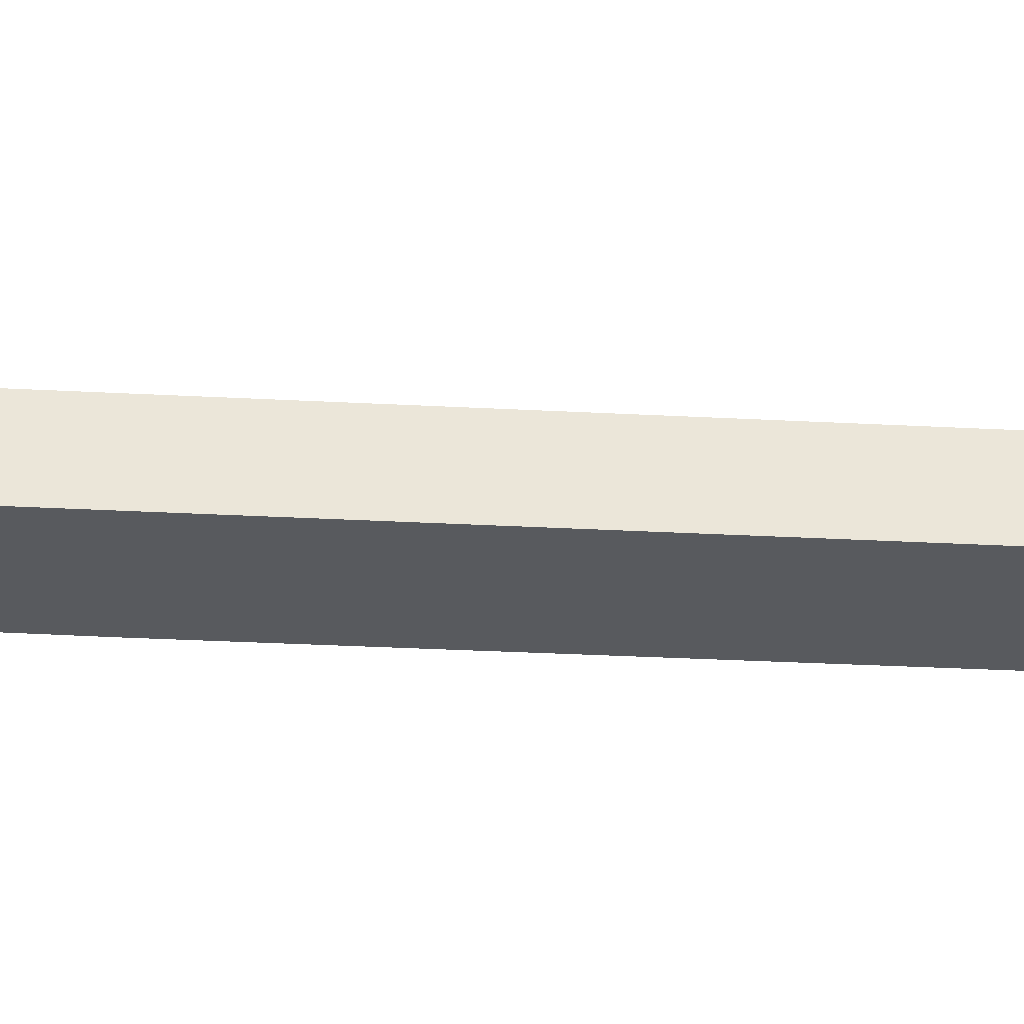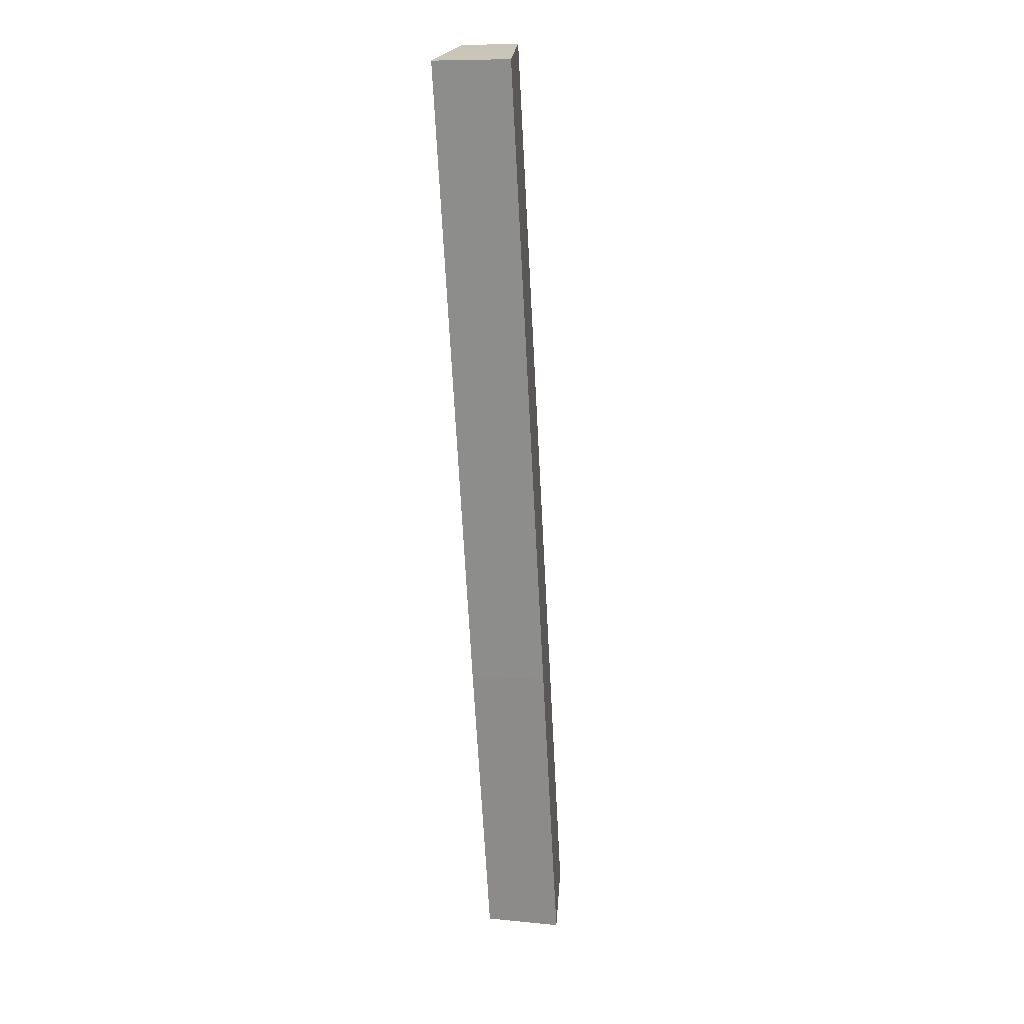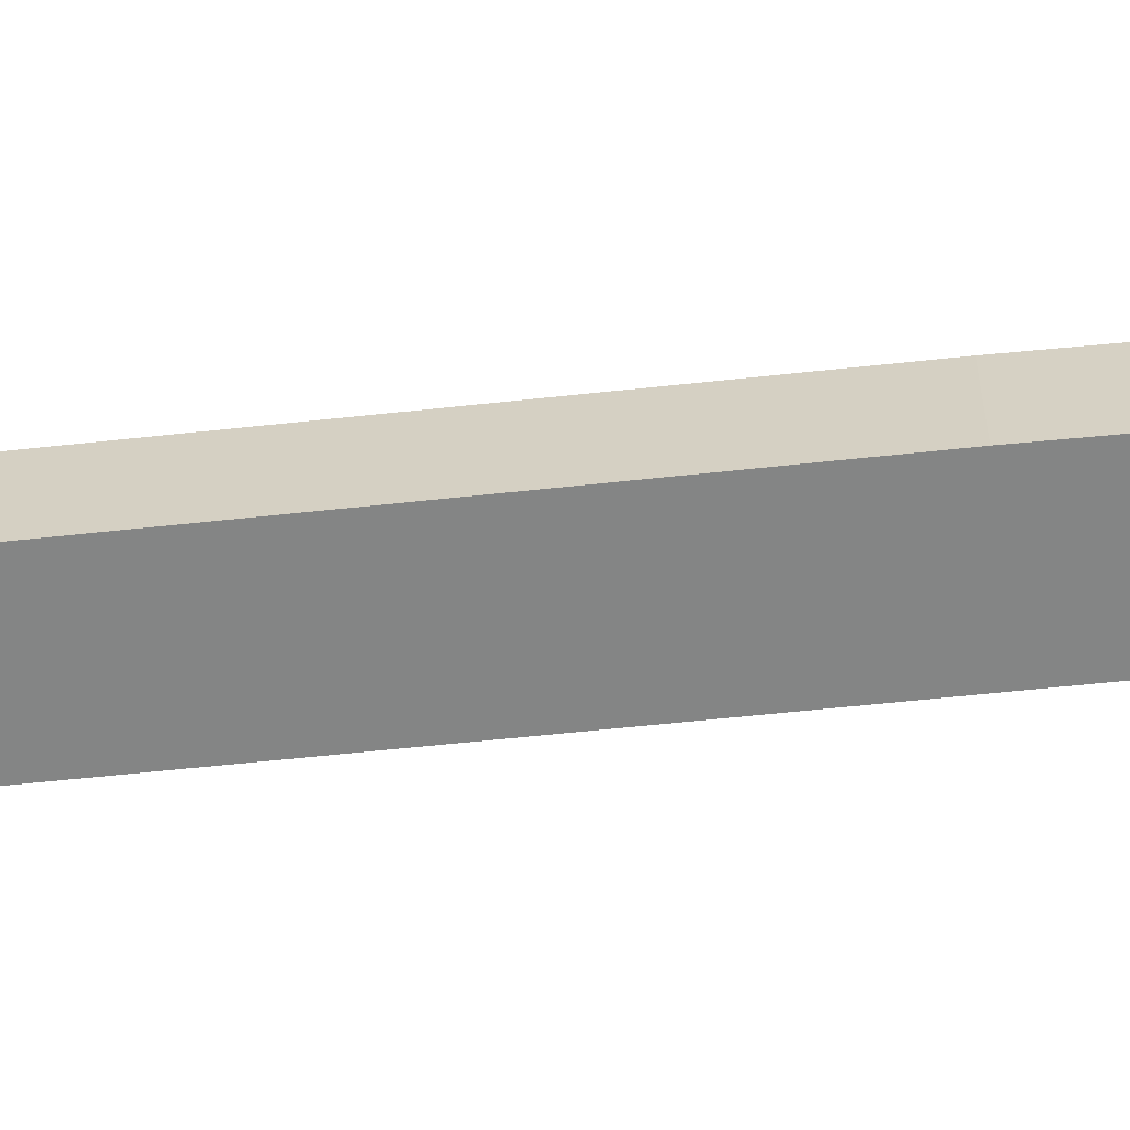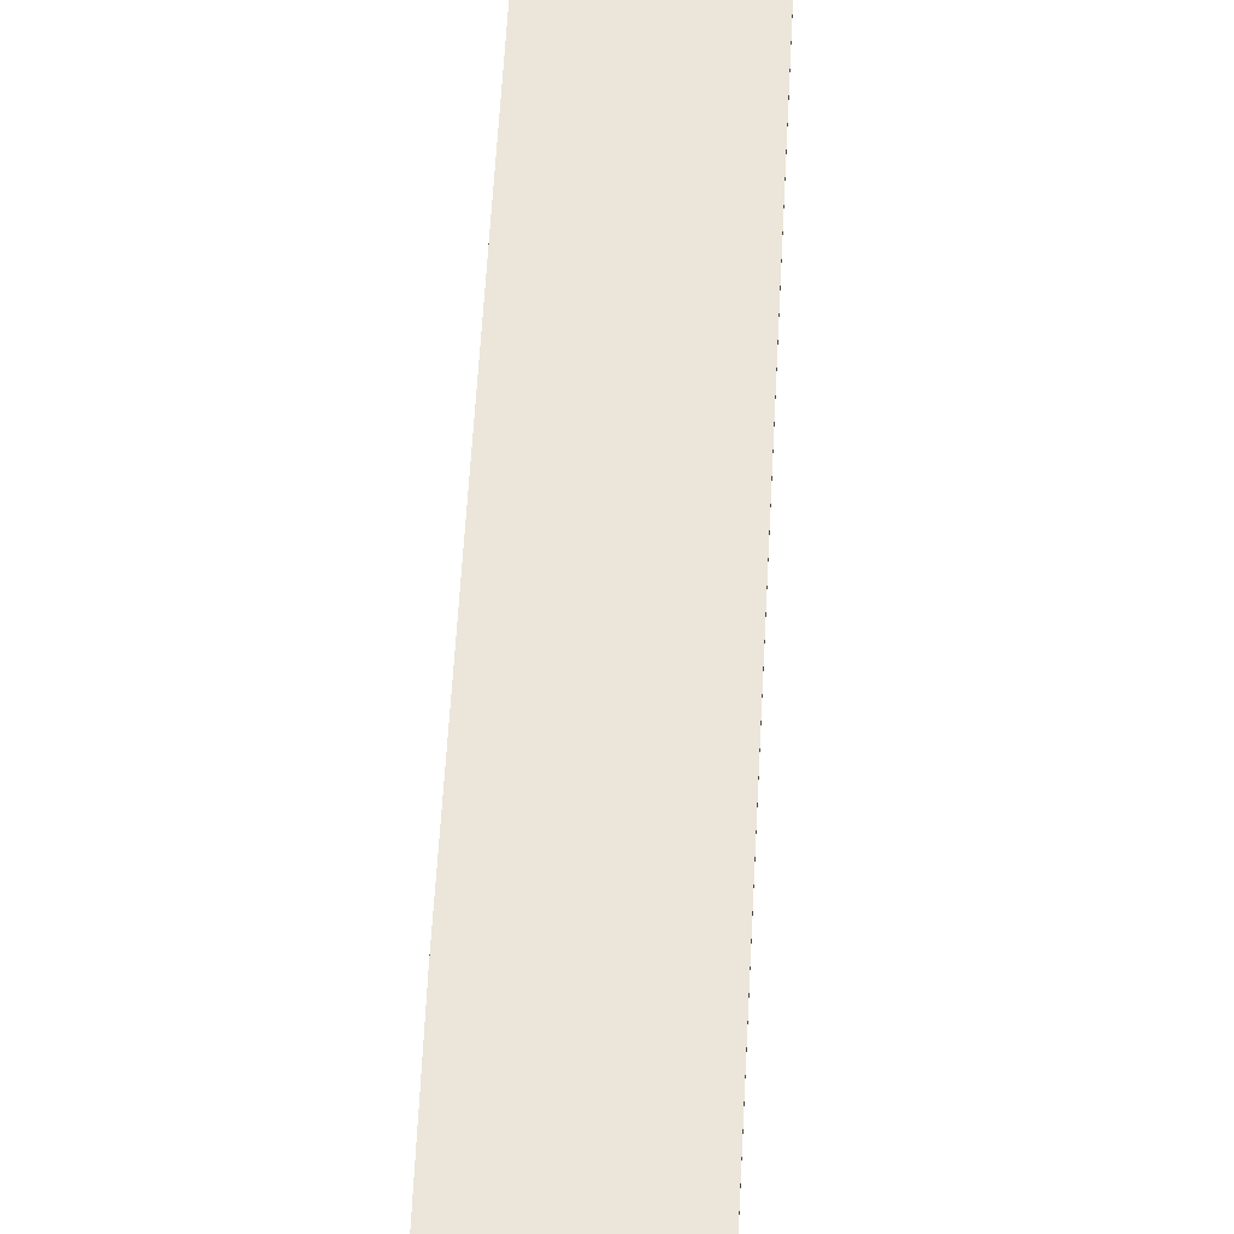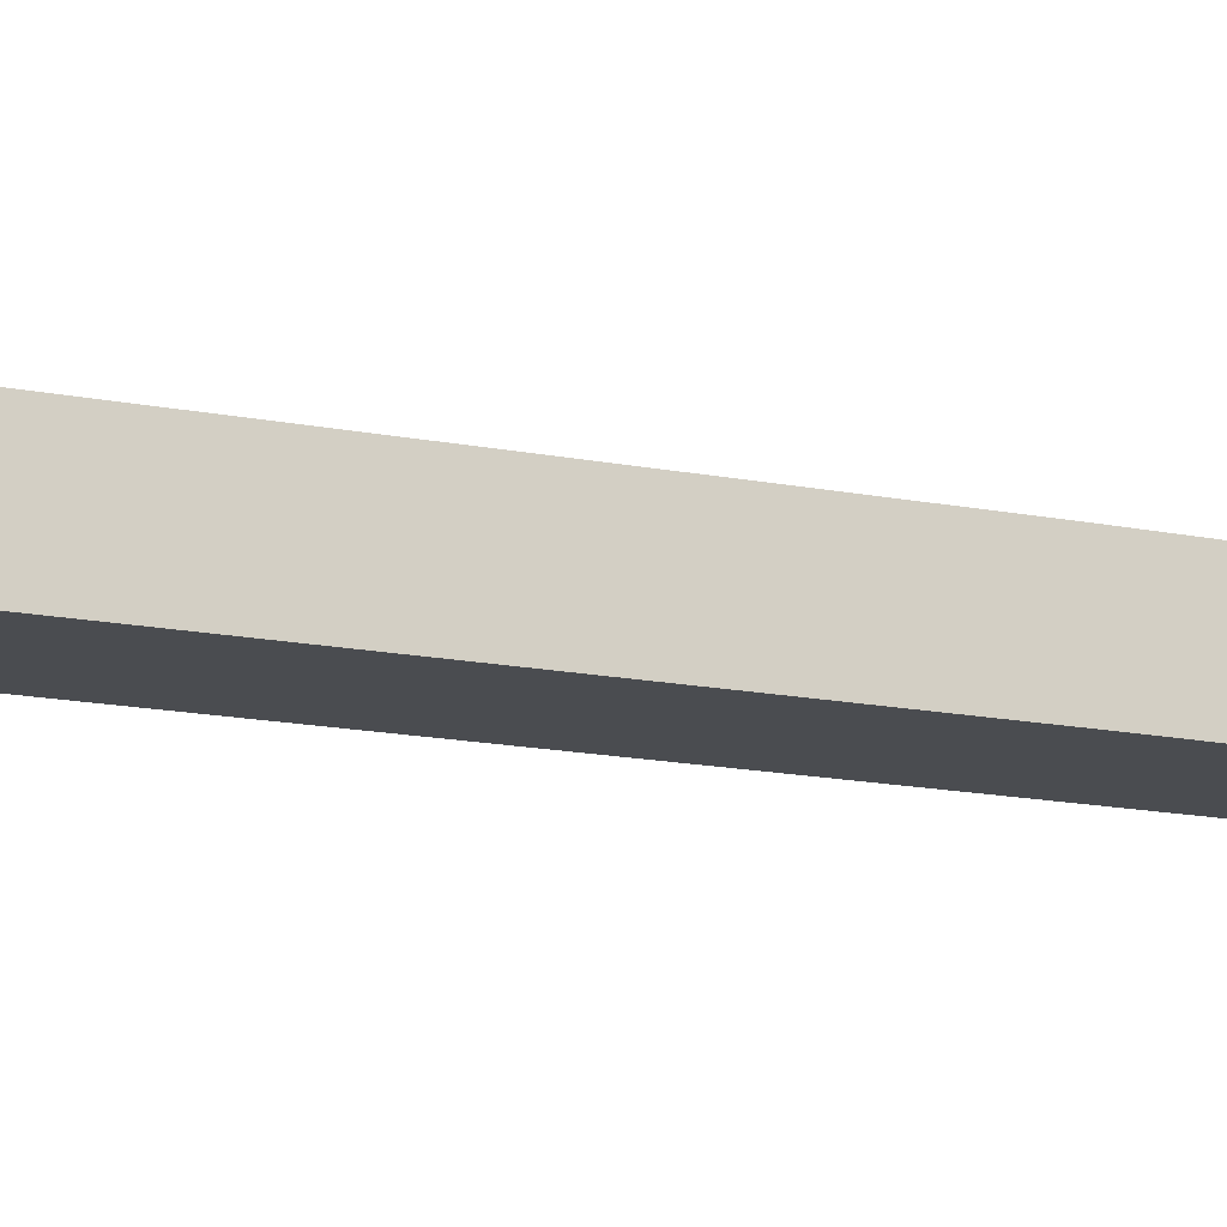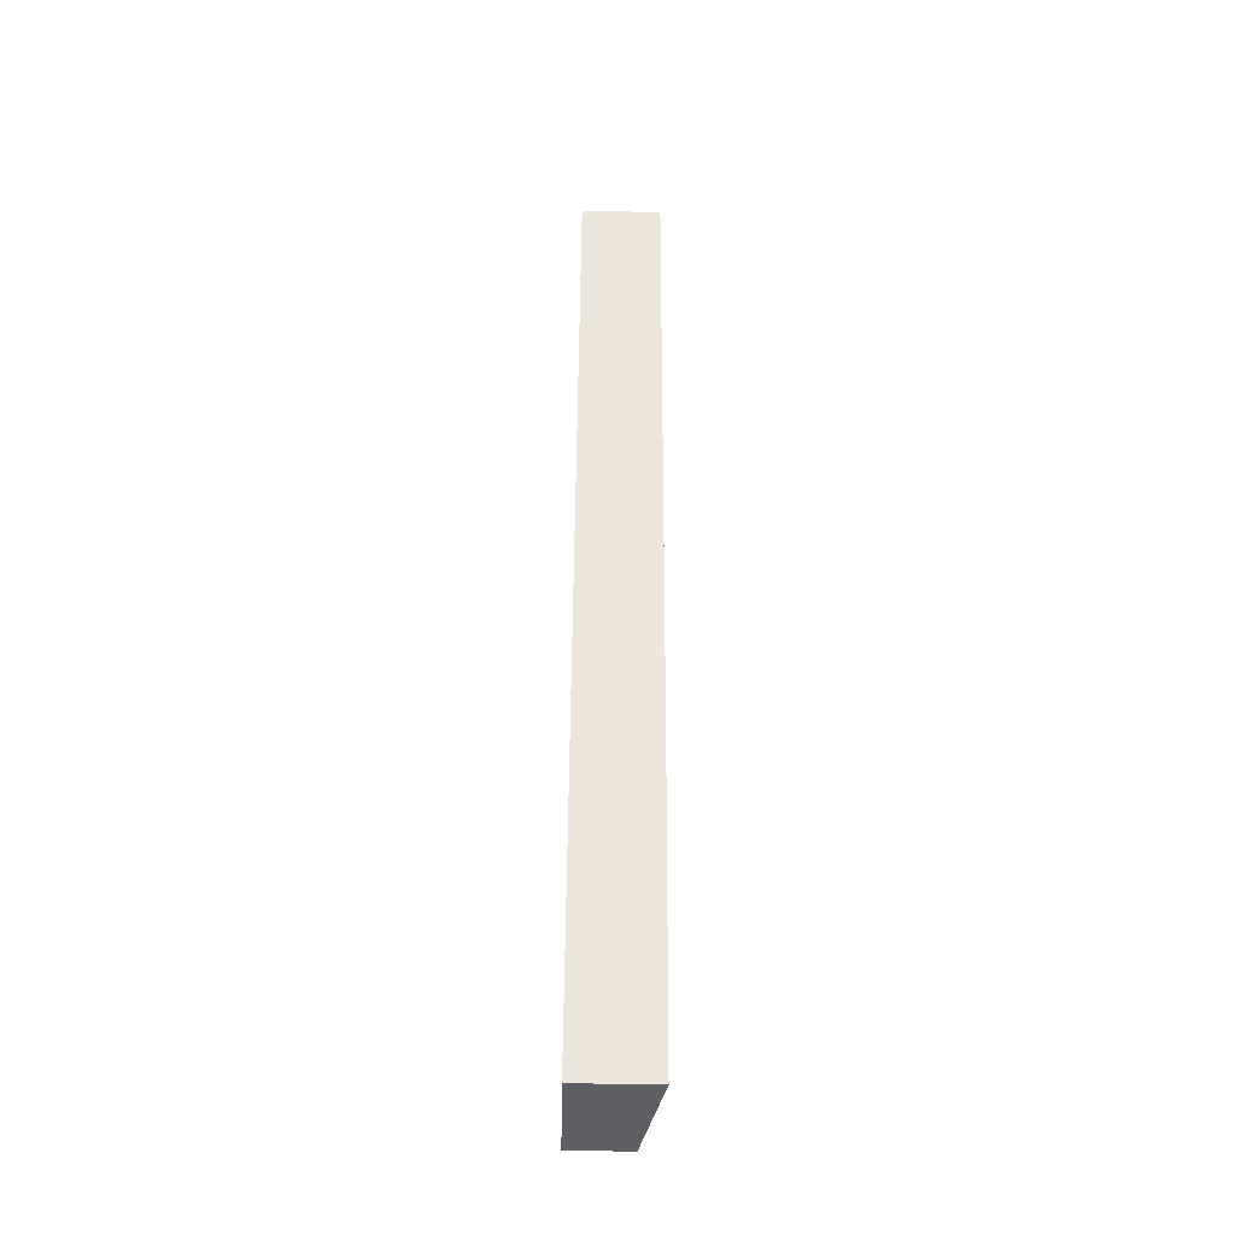
<metadata>
{"format":"obj","ext":"obj","renderer":"f3d","projection":"perspective","resolution":1024,"background":"white","views":[{"elev":-30.9,"azim":-82.2,"up":"+Y"},{"elev":9.7,"azim":104.5,"up":"+Z"},{"elev":-61.6,"azim":108.4,"up":"+Y"},{"elev":56.9,"azim":-164.8,"up":"+Y"},{"elev":-15.1,"azim":78.7,"up":"+Y"},{"elev":-51.4,"azim":88.6,"up":"+Z"}]}
</metadata>
<code>
v  9.105 4.133 14.94
v  10.74 3.068 49.62
v  16.31 4.125 48.43
v  5.47 4.103 -1.074
v  2.255 3.495 -0.443
v  0 3.068 1.879e-16
v  0.008 3.068 0.037
v  5.47 6.576e-17 -1.074
v  2.255 2.713e-17 -0.443
v  0 0 0
v  10.74 -3.038e-15 49.62
v  0.008 -2.266e-18 0.037
v  16.31 -2.965e-15 48.43
v  9.105 -9.149e-16 14.94
g defaultobject
f 1 2 3
f 2 1 4
f 2 4 5
f 2 5 6
f 2 6 7
f 8 5 4
f 5 8 6
f 6 8 9
f 6 9 10
f 10 7 6
f 7 10 2
f 2 10 11
f 11 10 12
f 2 13 3
f 13 2 11
f 1 8 4
f 8 1 14
f 14 1 3
f 14 3 13
f 9 12 10
f 12 9 11
f 11 9 8
f 11 8 14
f 11 14 13

</code>
